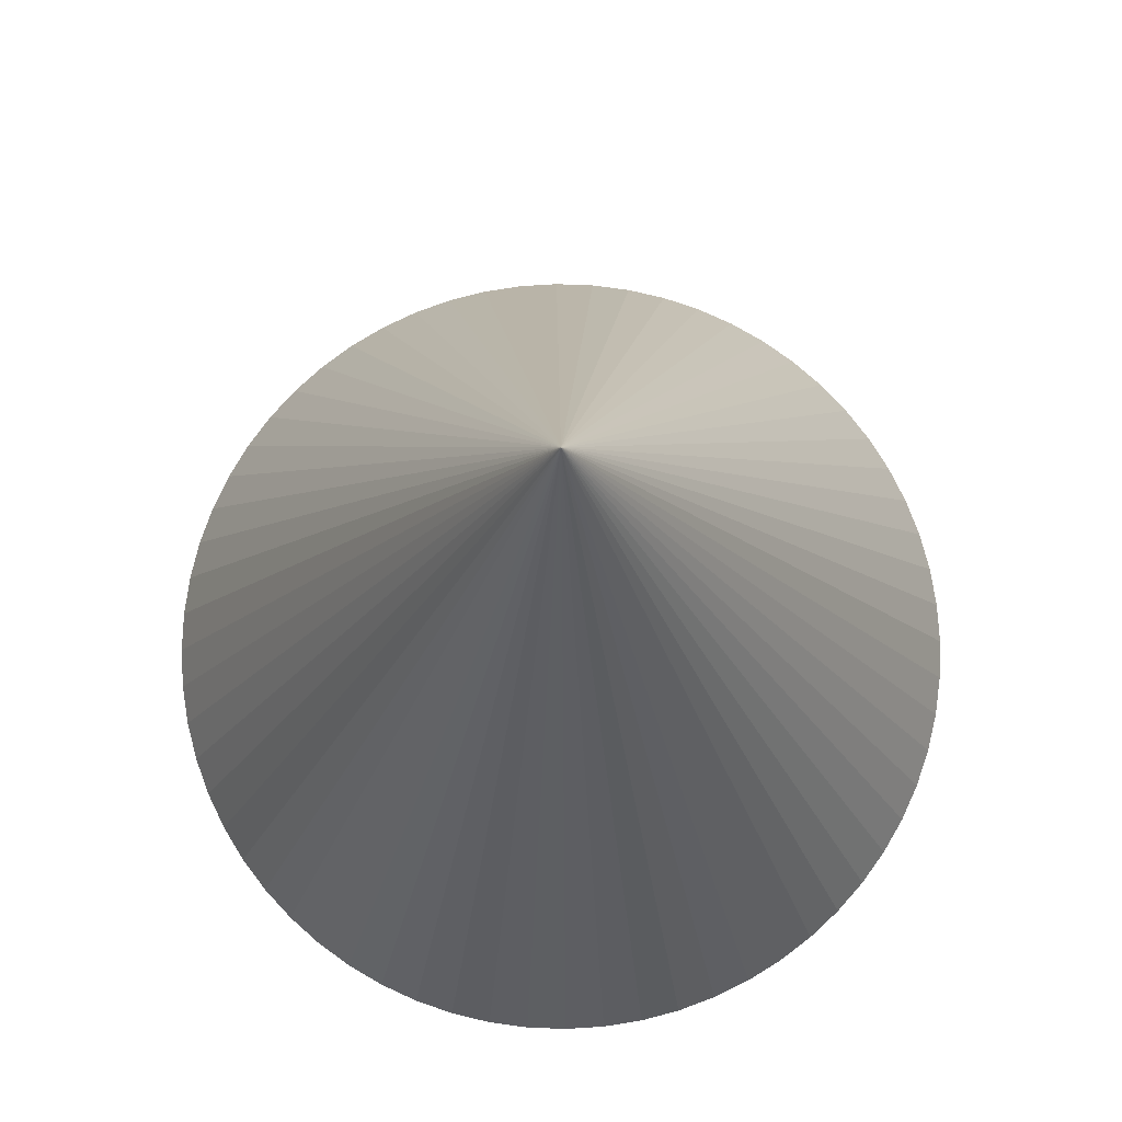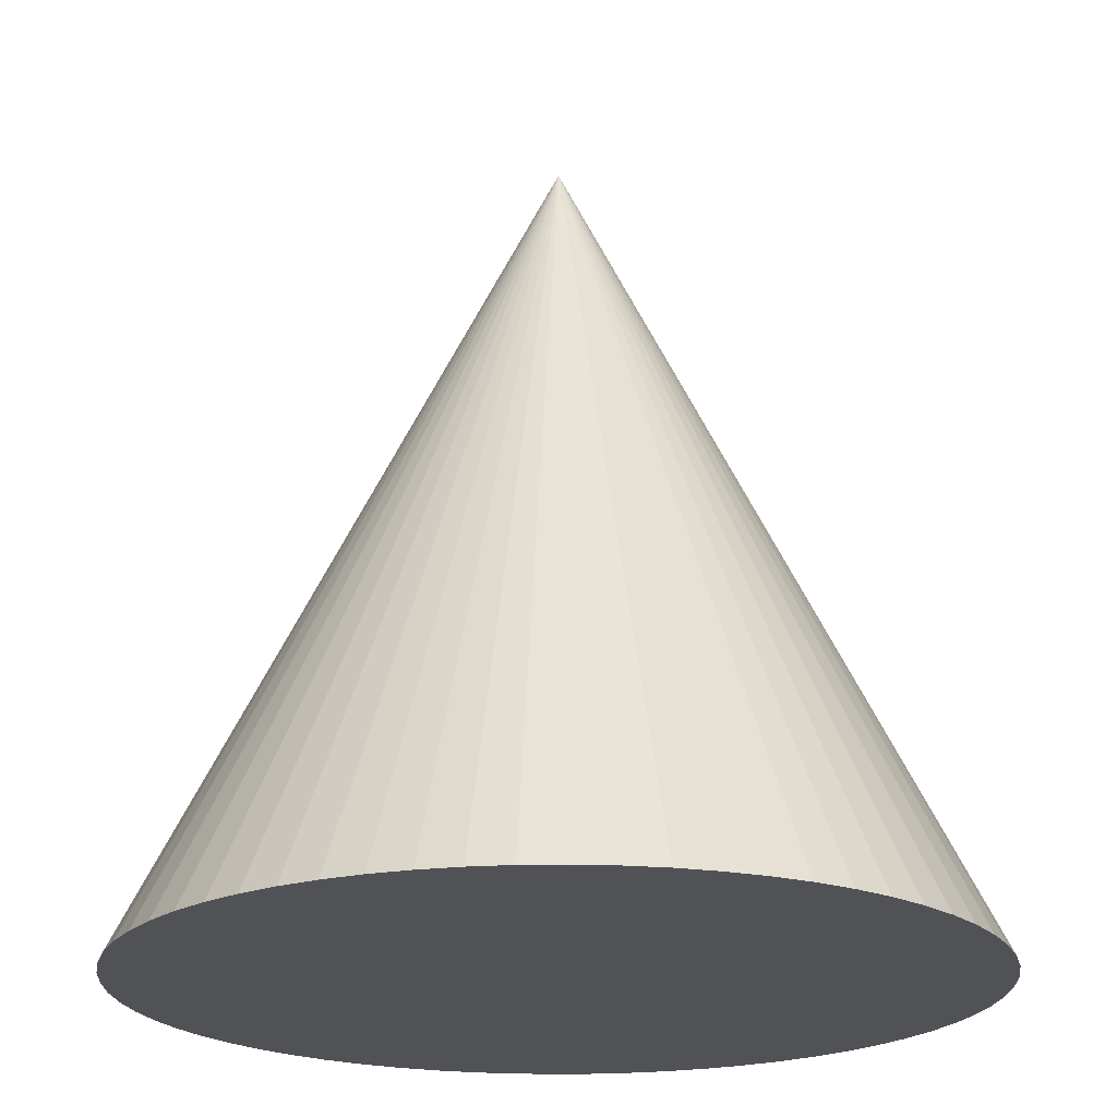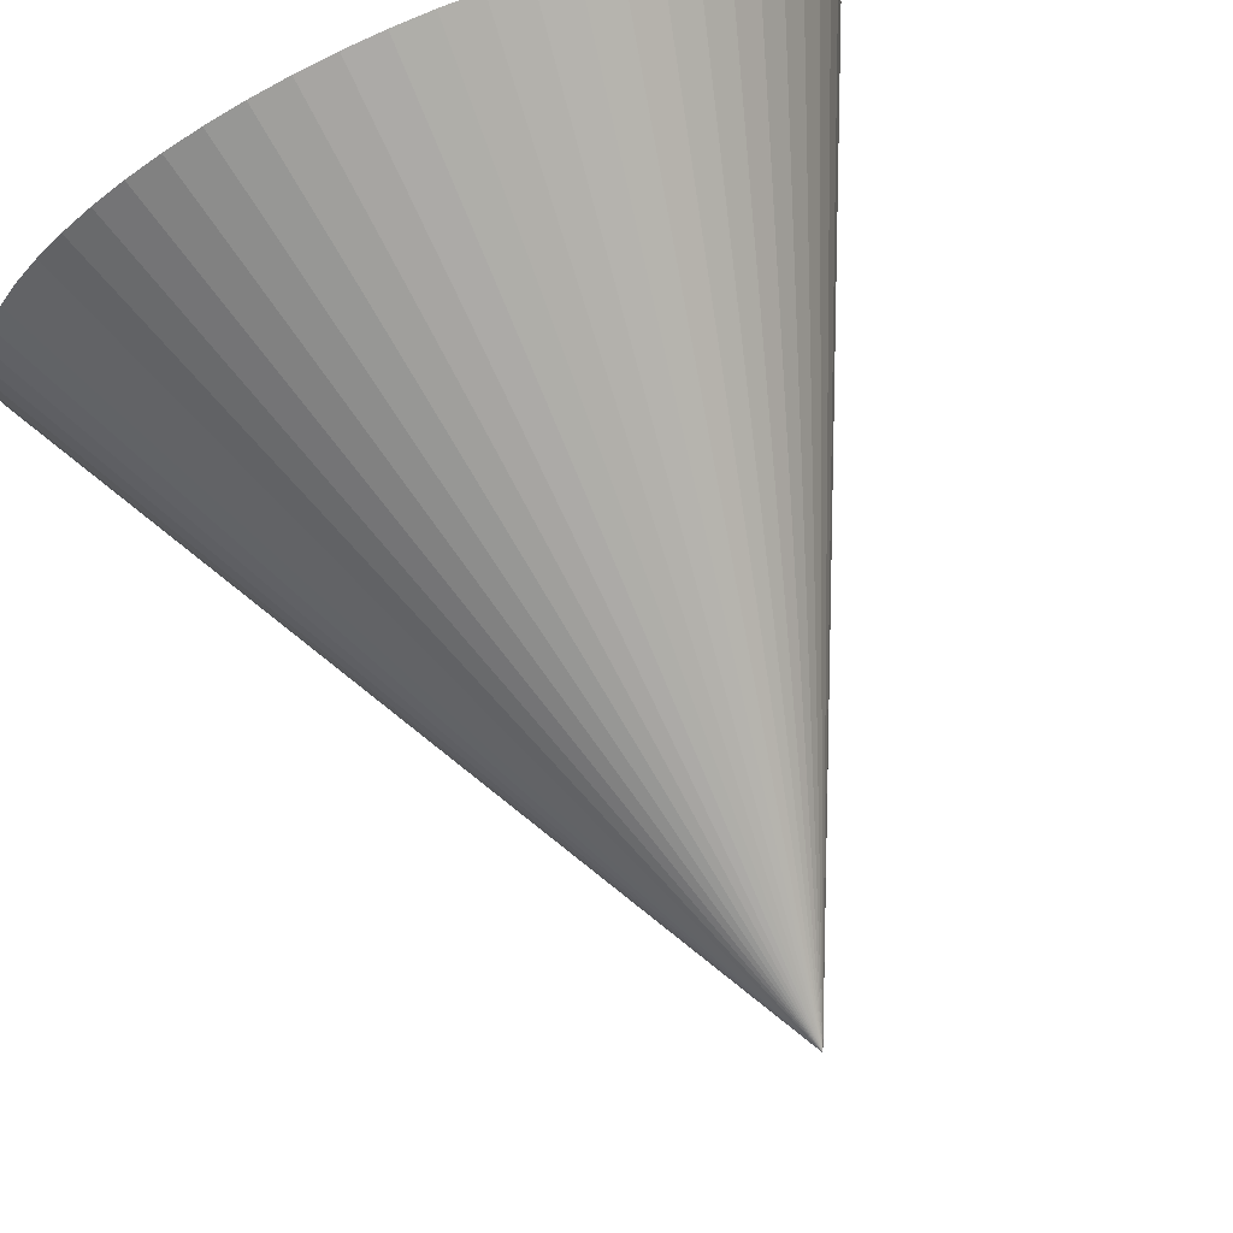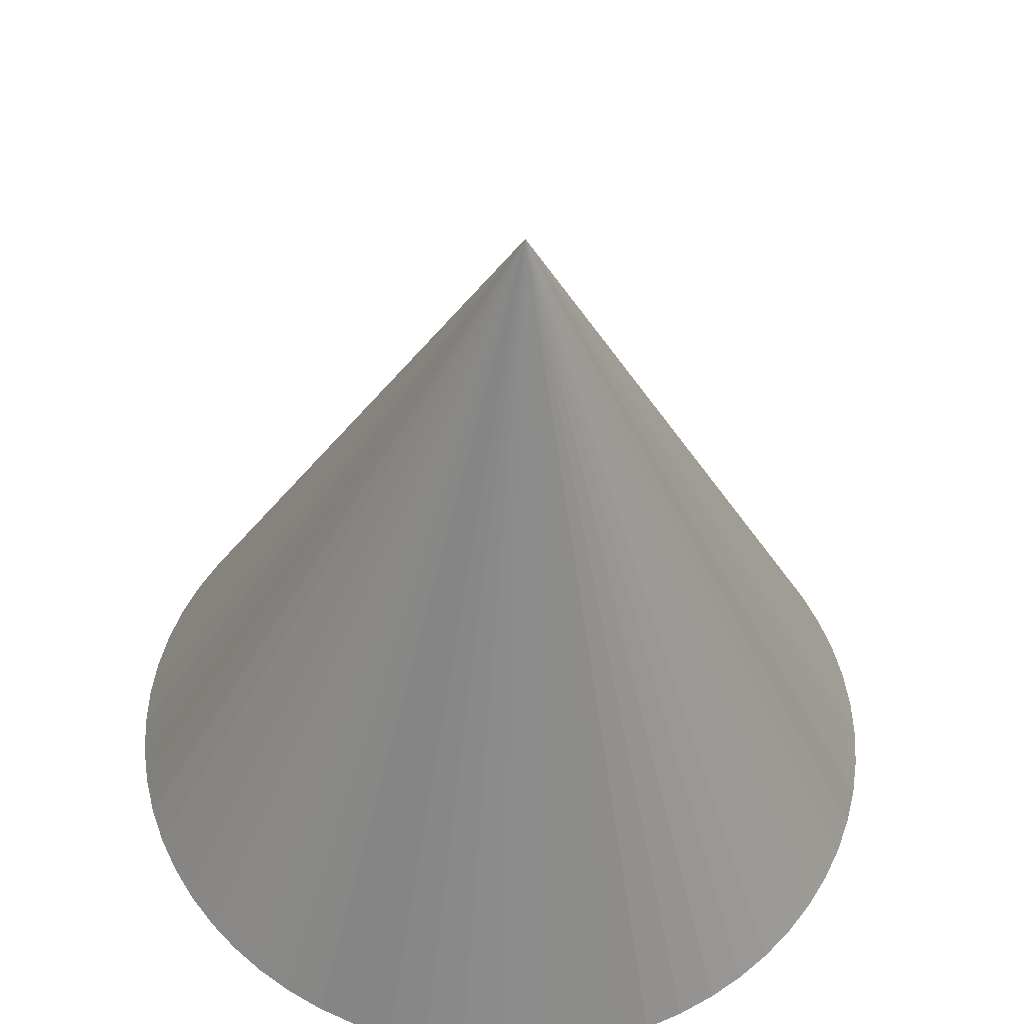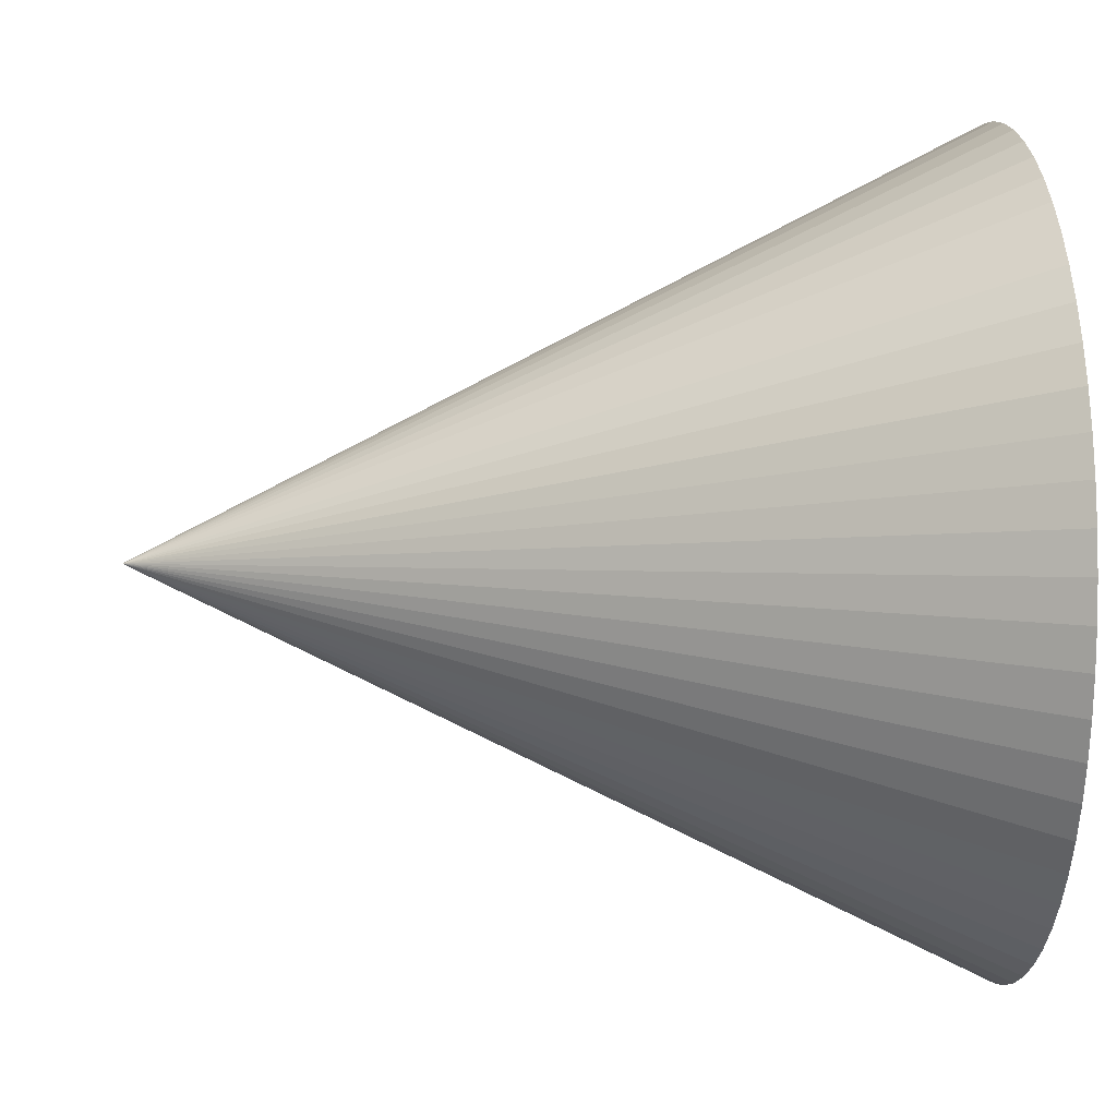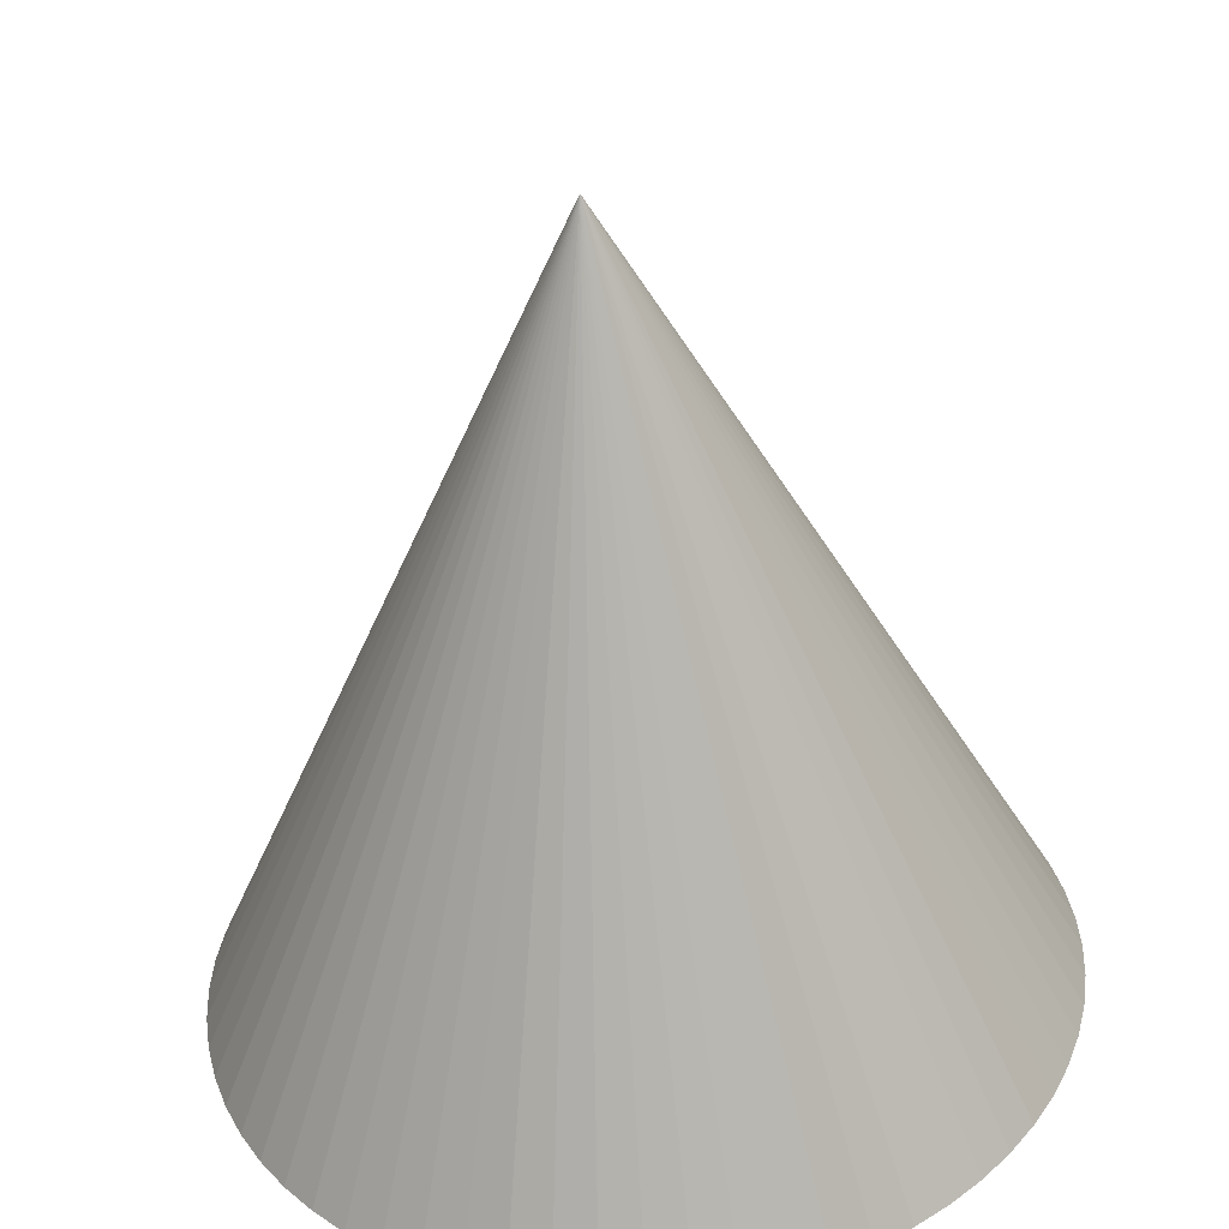
<metadata>
{"format":"obj","ext":"obj","renderer":"f3d","projection":"perspective","resolution":1024,"background":"white","views":[{"elev":77.1,"azim":-163.8,"up":"+Y"},{"elev":-21.2,"azim":10.2,"up":"+Y"},{"elev":78.9,"azim":155.1,"up":"+Z"},{"elev":-37.4,"azim":178.3,"up":"+Z"},{"elev":8.5,"azim":-94.6,"up":"+Z"},{"elev":-54.0,"azim":-176.2,"up":"+Z"}]}
</metadata>
<code>
o Cone
v 0 -1 -1
v 0 1 0
v 0.09802 -1 -0.9952
v 0.1951 -1 -0.9808
v 0.2903 -1 -0.9569
v 0.3827 -1 -0.9239
v 0.4714 -1 -0.8819
v 0.5556 -1 -0.8315
v 0.6344 -1 -0.773
v 0.7071 -1 -0.7071
v 0.773 -1 -0.6344
v 0.8315 -1 -0.5556
v 0.8819 -1 -0.4714
v 0.9239 -1 -0.3827
v 0.9569 -1 -0.2903
v 0.9808 -1 -0.1951
v 0.9952 -1 -0.09802
v 1 -1 0
v 0.9952 -1 0.09802
v 0.9808 -1 0.1951
v 0.9569 -1 0.2903
v 0.9239 -1 0.3827
v 0.8819 -1 0.4714
v 0.8315 -1 0.5556
v 0.773 -1 0.6344
v 0.7071 -1 0.7071
v 0.6344 -1 0.773
v 0.5556 -1 0.8315
v 0.4714 -1 0.8819
v 0.3827 -1 0.9239
v 0.2903 -1 0.9569
v 0.1951 -1 0.9808
v 0.09802 -1 0.9952
v -1e-06 -1 1
v -0.09802 -1 0.9952
v -0.1951 -1 0.9808
v -0.2903 -1 0.9569
v -0.3827 -1 0.9239
v -0.4714 -1 0.8819
v -0.5556 -1 0.8315
v -0.6344 -1 0.773
v -0.7071 -1 0.7071
v -0.773 -1 0.6344
v -0.8315 -1 0.5556
v -0.8819 -1 0.4714
v -0.9239 -1 0.3827
v -0.9569 -1 0.2903
v -0.9808 -1 0.1951
v -0.9952 -1 0.09802
v -1 -1 0
v -0.9952 -1 -0.09802
v -0.9808 -1 -0.1951
v -0.9569 -1 -0.2903
v -0.9239 -1 -0.3827
v -0.8819 -1 -0.4714
v -0.8315 -1 -0.5556
v -0.773 -1 -0.6344
v -0.7071 -1 -0.7071
v -0.6344 -1 -0.773
v -0.5556 -1 -0.8315
v -0.4714 -1 -0.8819
v -0.3827 -1 -0.9239
v -0.2903 -1 -0.9569
v -0.1951 -1 -0.9808
v -0.09802 -1 -0.9952
f 64 2 65
f 1 2 3
f 2 1 65
f 3 2 4
f 63 2 64
f 62 2 63
f 61 2 62
f 60 2 61
f 59 2 60
f 58 2 59
f 57 2 58
f 56 2 57
f 55 2 56
f 54 2 55
f 53 2 54
f 52 2 53
f 51 2 52
f 50 2 51
f 49 2 50
f 48 2 49
f 47 2 48
f 46 2 47
f 45 2 46
f 44 2 45
f 43 2 44
f 42 2 43
f 41 2 42
f 40 2 41
f 39 2 40
f 38 2 39
f 37 2 38
f 36 2 37
f 35 2 36
f 34 2 35
f 33 2 34
f 32 2 33
f 31 2 32
f 30 2 31
f 29 2 30
f 28 2 29
f 27 2 28
f 26 2 27
f 25 2 26
f 24 2 25
f 23 2 24
f 22 2 23
f 21 2 22
f 20 2 21
f 19 2 20
f 18 2 19
f 17 2 18
f 16 2 17
f 15 2 16
f 14 2 15
f 13 2 14
f 12 2 13
f 11 2 12
f 10 2 11
f 9 2 10
f 8 2 9
f 7 2 8
f 6 2 7
f 5 2 6
f 4 2 5
f 1 3 65
f 3 4 65
f 4 64 65
f 4 5 64
f 5 63 64
f 5 6 63
f 6 62 63
f 6 7 62
f 7 61 62
f 7 8 61
f 8 60 61
f 8 9 60
f 9 59 60
f 9 10 59
f 10 58 59
f 10 11 58
f 11 57 58
f 11 12 57
f 12 56 57
f 12 13 56
f 13 55 56
f 13 14 55
f 14 54 55
f 14 15 54
f 15 53 54
f 15 16 53
f 16 52 53
f 16 17 52
f 17 51 52
f 17 18 51
f 18 50 51
f 18 19 50
f 19 49 50
f 19 20 49
f 20 48 49
f 20 47 48
f 20 21 47
f 21 46 47
f 21 22 46
f 22 45 46
f 22 23 45
f 23 44 45
f 23 24 44
f 24 43 44
f 24 25 43
f 25 42 43
f 25 26 42
f 26 41 42
f 26 27 41
f 27 40 41
f 27 28 40
f 28 39 40
f 28 29 39
f 29 38 39
f 29 30 38
f 30 37 38
f 30 31 37
f 31 36 37
f 31 32 36
f 32 35 36
f 32 33 35
f 33 34 35

</code>
